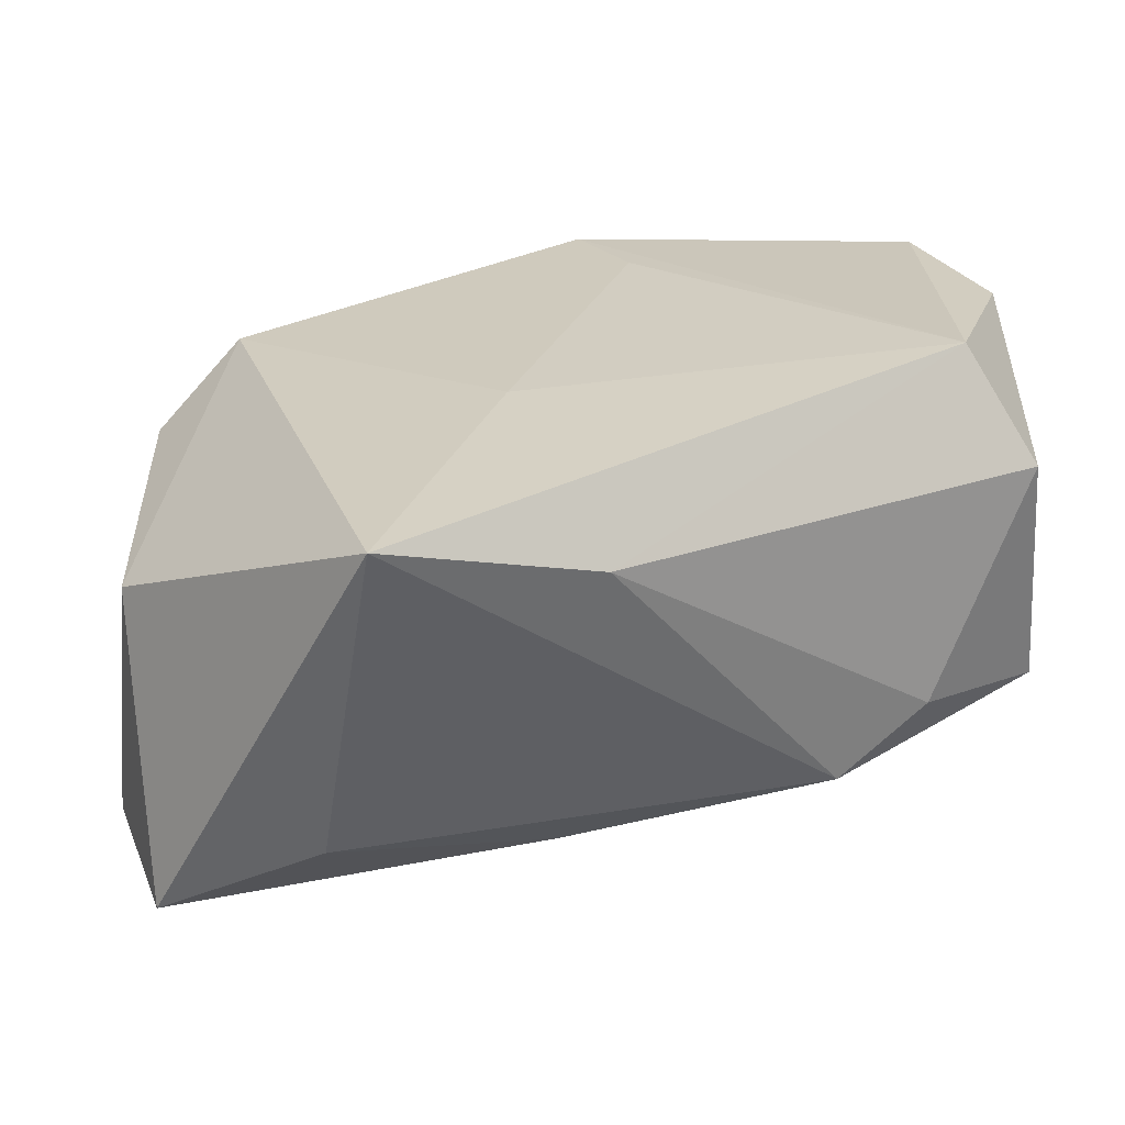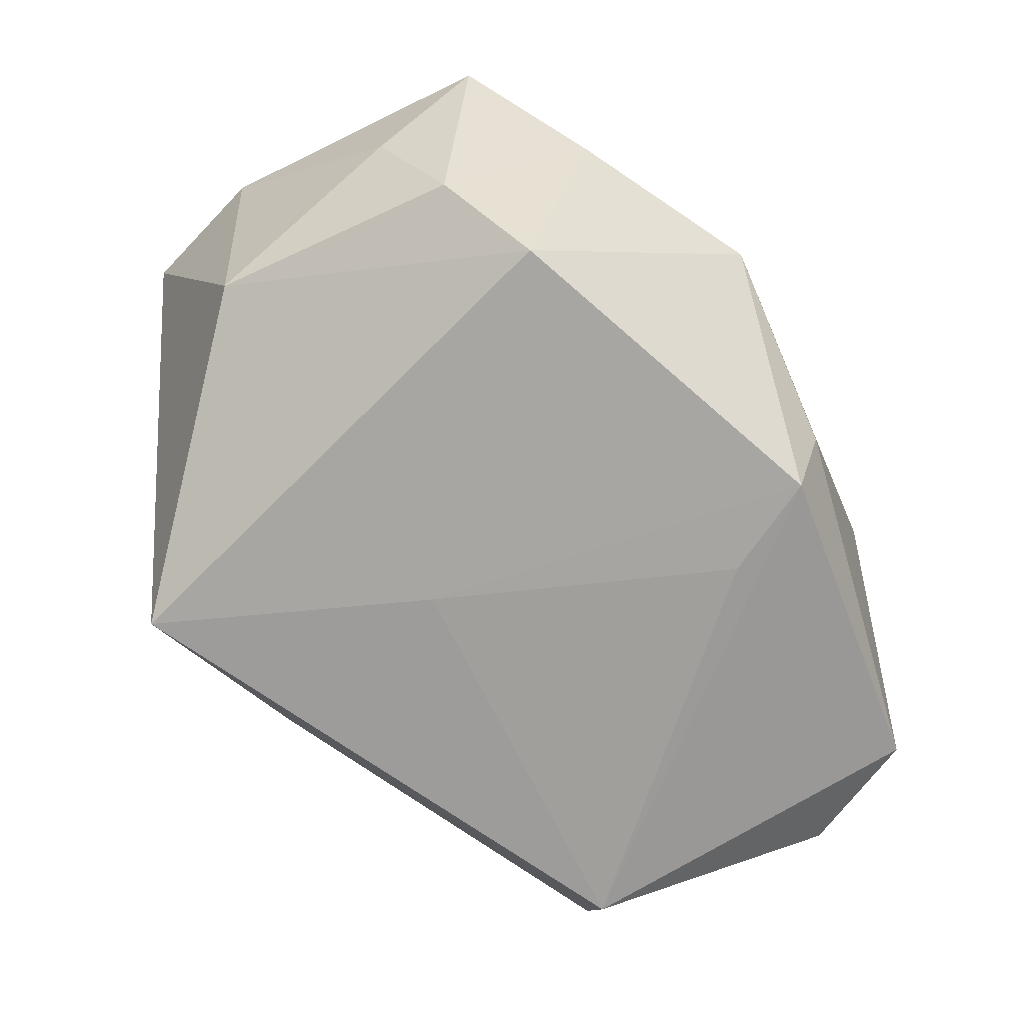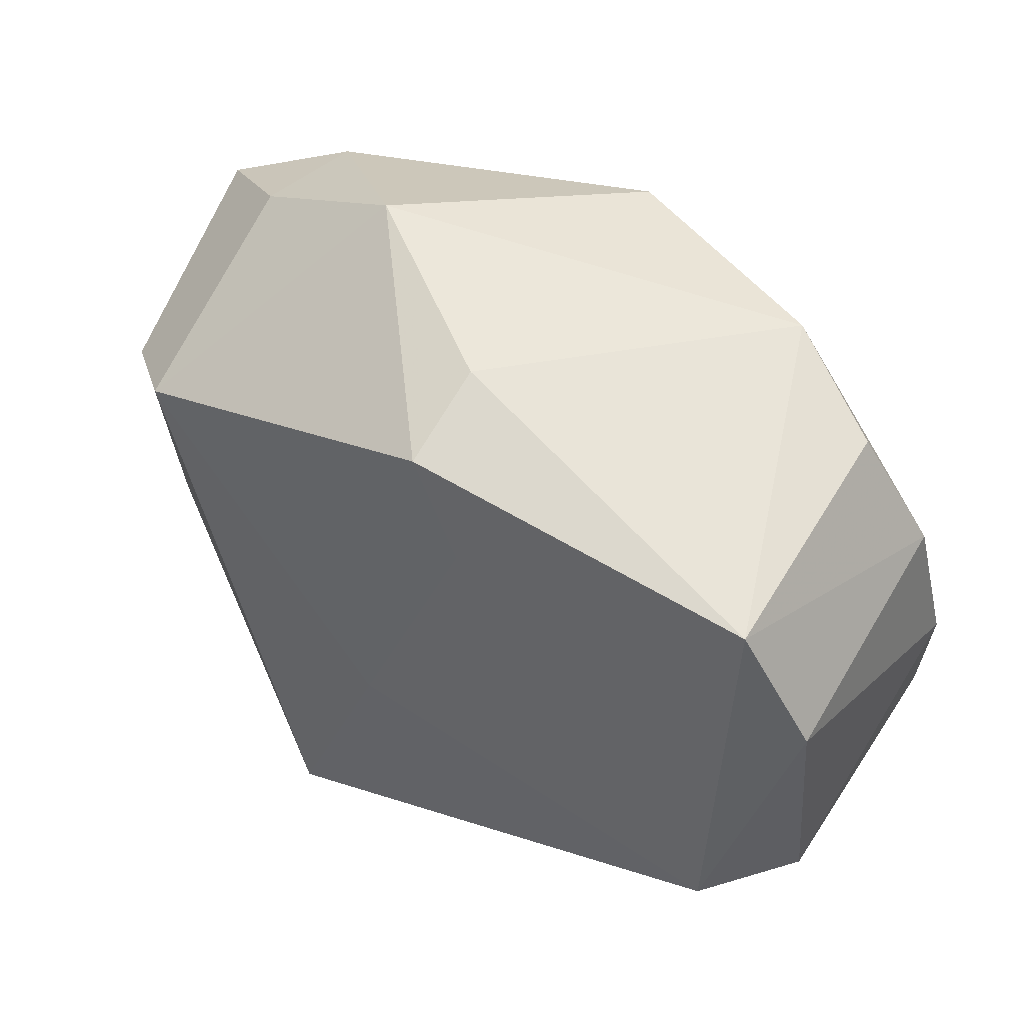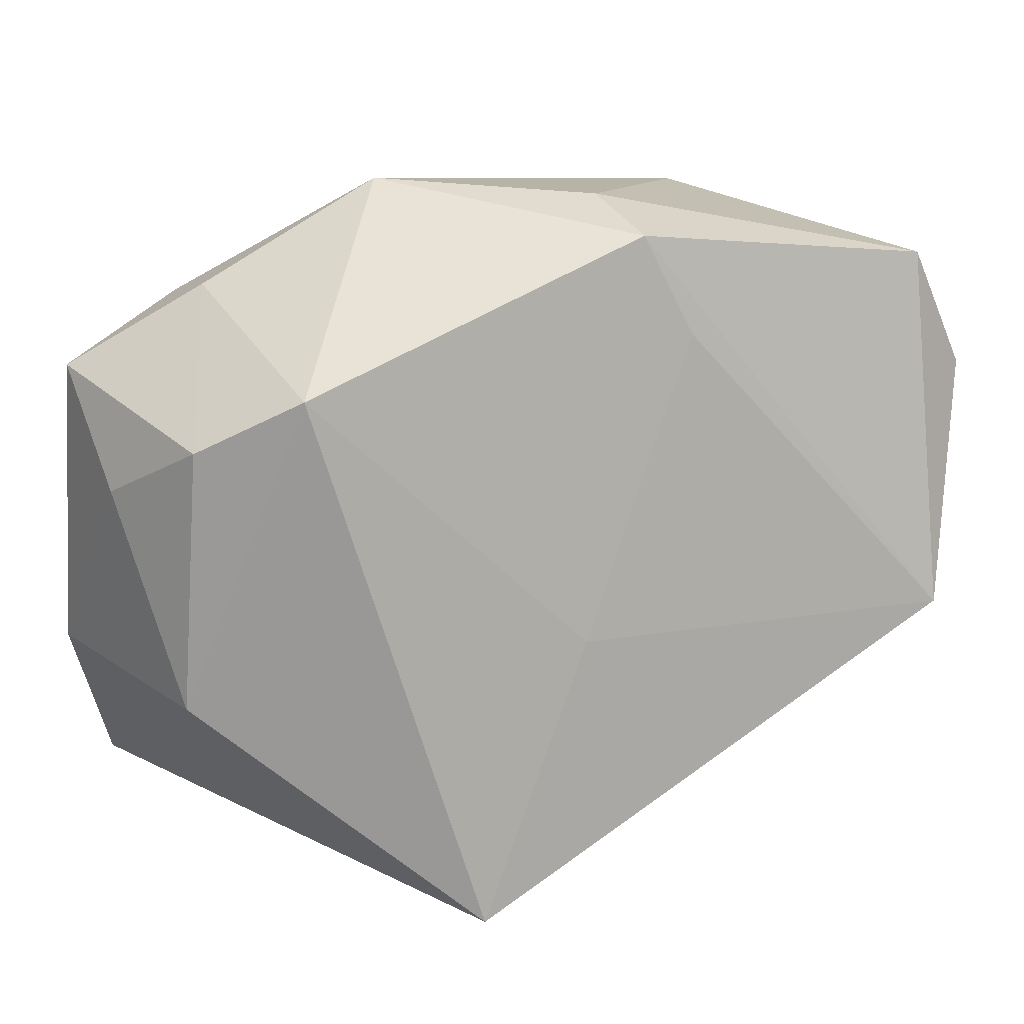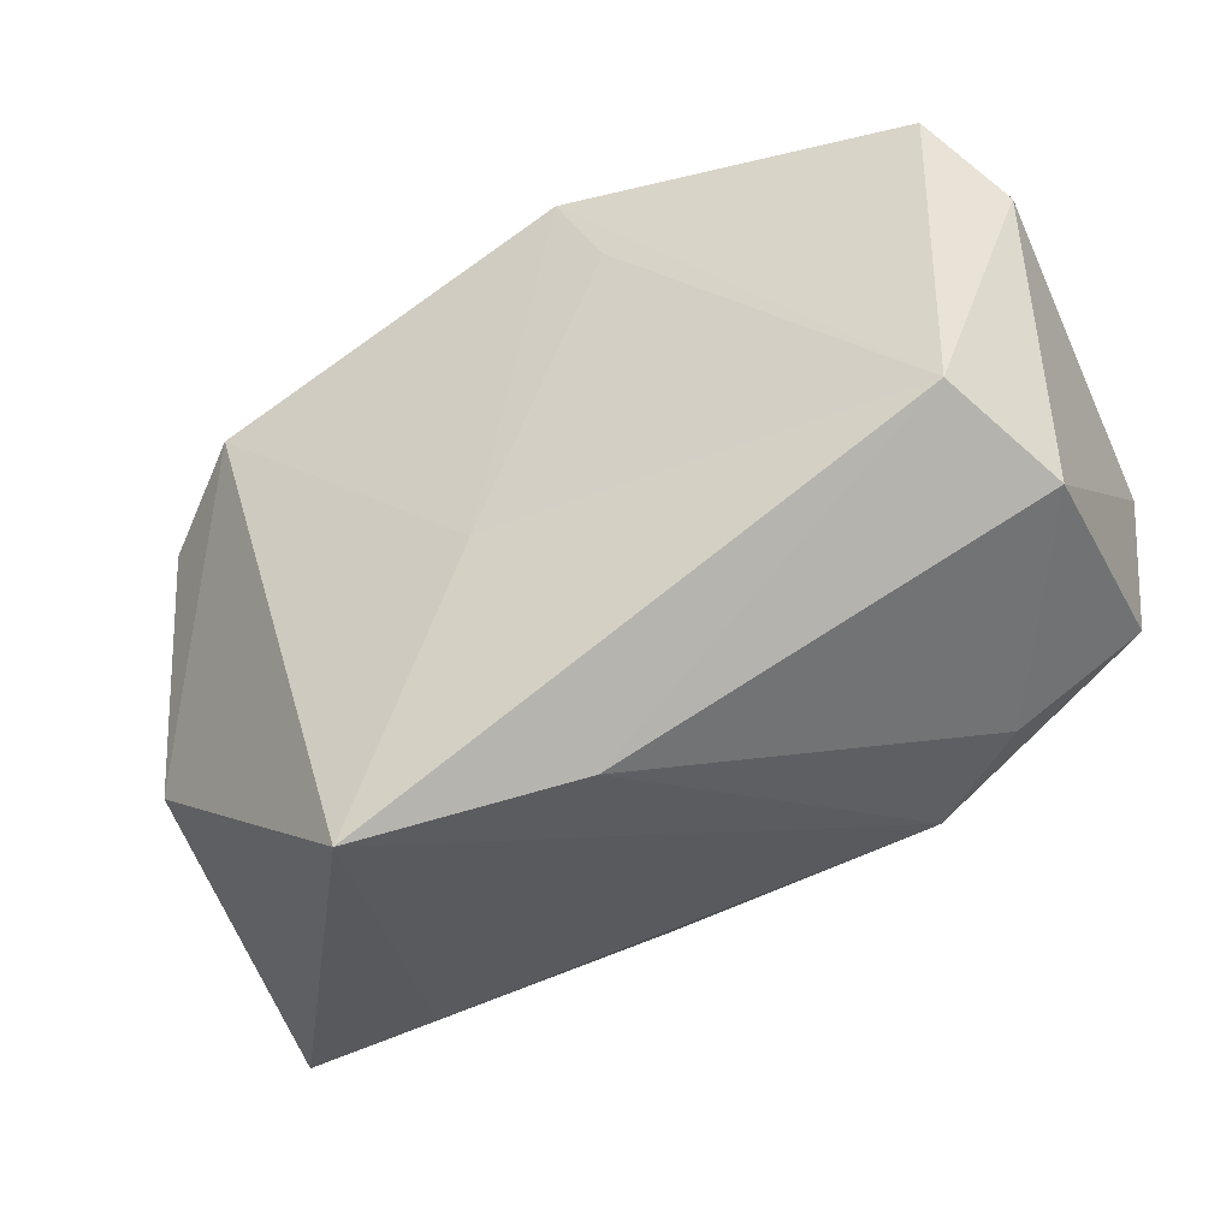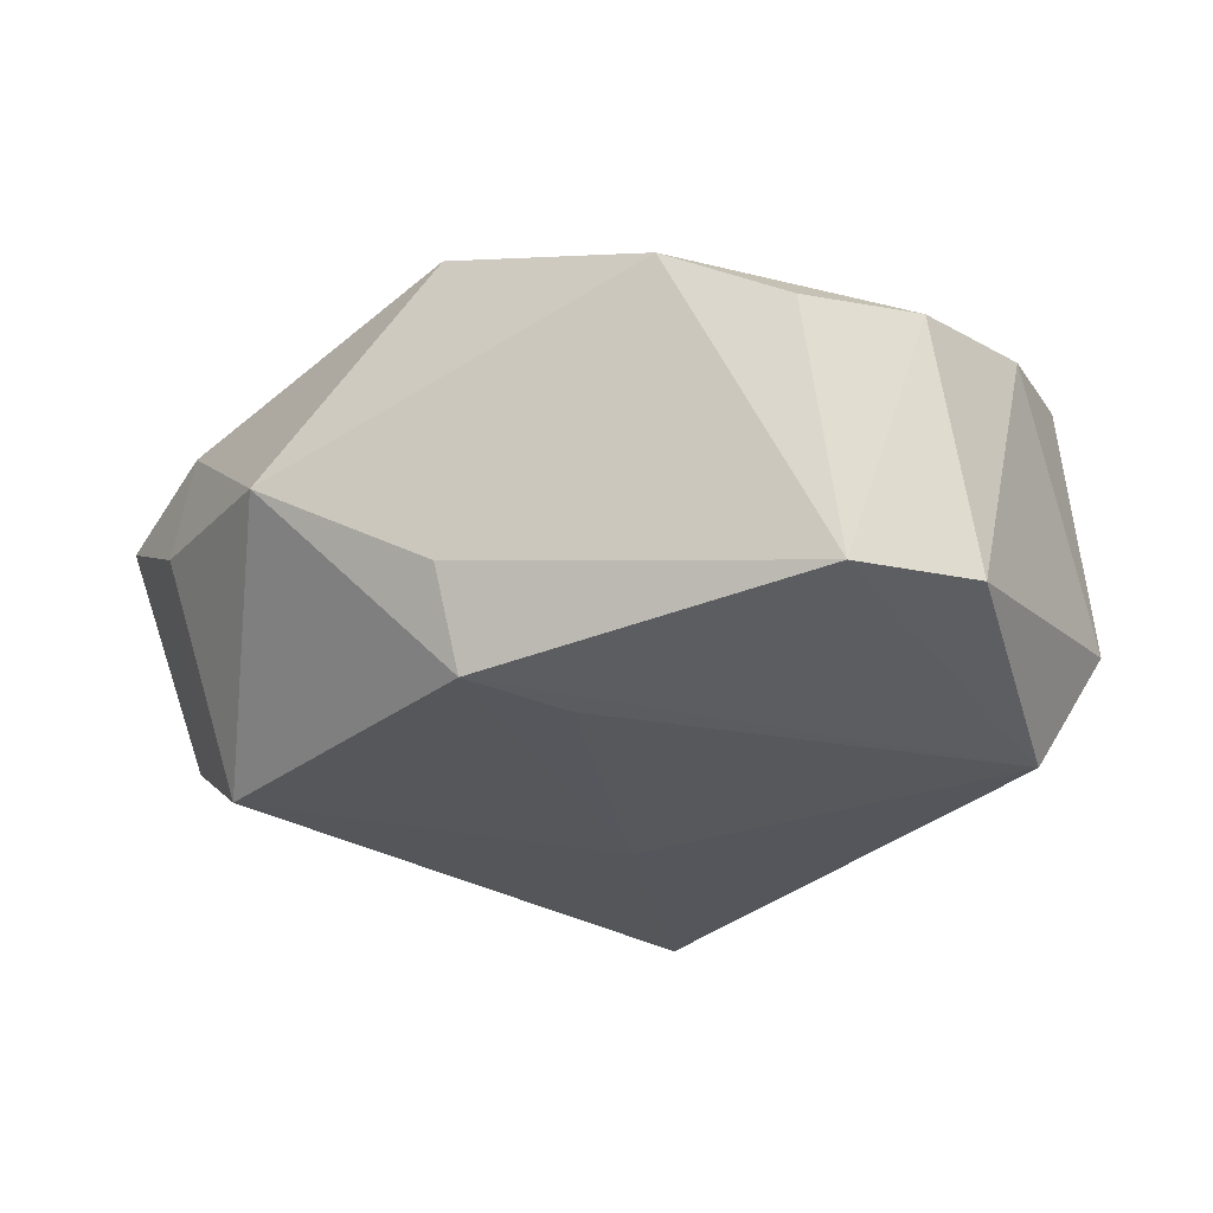
<metadata>
{"format":"obj","ext":"obj","renderer":"f3d","projection":"perspective","resolution":1024,"background":"white","views":[{"elev":-61.6,"azim":-172.6,"up":"+Y"},{"elev":-70.8,"azim":117.0,"up":"+Z"},{"elev":50.8,"azim":-143.5,"up":"+Y"},{"elev":12.9,"azim":155.6,"up":"+Y"},{"elev":-41.6,"azim":-153.4,"up":"+Y"},{"elev":-26.6,"azim":-149.3,"up":"+Z"}]}
</metadata>
<code>
v 0.03372 0.008563 -0.01097
v 0.002307 -0.02167 0.01499
v -0.03085 0.02388 0.006642
v 0.02802 0.01887 0.01287
v 0.0285 0.02056 0.00268
v 0.039 0.0133 0.009241
v -0.003236 0.02808 -0.0092
v -0.0366 0.01432 0.008375
v -0.0337 -0.009381 -0.01831
v 0.02032 0.004141 0.02021
v 0.01687 -0.00454 0.01958
v -0.02029 -0.02053 0.01298
v 0.01328 0.02925 0.0008531
v 0.03799 0.003798 -0.0005137
v -0.00506 -0.02828 -0.0121
v -0.01353 -0.01235 0.01635
v -0.00163 0.02598 0.01842
v 0.01784 -0.02 0.01686
v -0.003719 0.02519 -0.01742
v -0.03735 -0.009407 0.01195
v 0.03897 -0.01231 0.01354
v 0.001937 0.0169 0.02021
v -0.002423 -0.008149 0.0195
v 0.03475 -0.02425 0.0158
v 0.01134 -0.03295 -0.01832
v -0.02809 -0.01809 0.008343
v -0.03878 0.0118 -0.01304
v -0.03878 0.001739 0.0103
v -0.00816 0.01675 -0.01789
v -0.006237 0.004069 0.02021
v -0.03829 -0.0129 -0.008747
v -0.02343 -0.01151 0.01446
v 0.001917 -0.008992 -0.01854
v 0.02614 0.01316 -0.01665
v 0.01976 -0.02745 0.01007
v -0.033 0.02225 -0.01449
v 0.03413 -0.01387 -0.007914
v -0.02137 0.02736 0.01142
f 13 38 17
f 13 19 7
f 7 38 13
f 27 8 36
f 36 7 19
f 38 7 36
f 9 31 27
f 27 36 9
f 9 36 19
f 15 9 25
f 31 9 15
f 21 6 10
f 10 17 22
f 34 19 13
f 24 35 25
f 21 10 24
f 28 8 27
f 27 31 28
f 28 31 20
f 28 17 38
f 38 8 28
f 3 8 38
f 38 36 3
f 3 36 8
f 25 9 33
f 33 34 25
f 19 34 33
f 20 31 26
f 31 15 26
f 4 10 6
f 17 10 4
f 13 17 4
f 30 10 22
f 22 17 30
f 30 28 20
f 17 28 30
f 5 34 13
f 13 4 5
f 5 4 6
f 1 5 6
f 34 5 1
f 29 9 19
f 19 33 29
f 29 33 9
f 20 26 12
f 25 35 12
f 12 26 15
f 12 15 25
f 10 30 23
f 23 30 20
f 21 24 37
f 37 24 25
f 25 34 37
f 34 1 37
f 11 24 10
f 10 23 11
f 11 23 24
f 2 23 12
f 35 24 2
f 2 12 35
f 12 23 16
f 14 6 21
f 21 37 14
f 14 1 6
f 14 37 1
f 24 23 18
f 18 2 24
f 23 2 18
f 20 12 32
f 12 16 32
f 32 23 20
f 32 16 23

</code>
